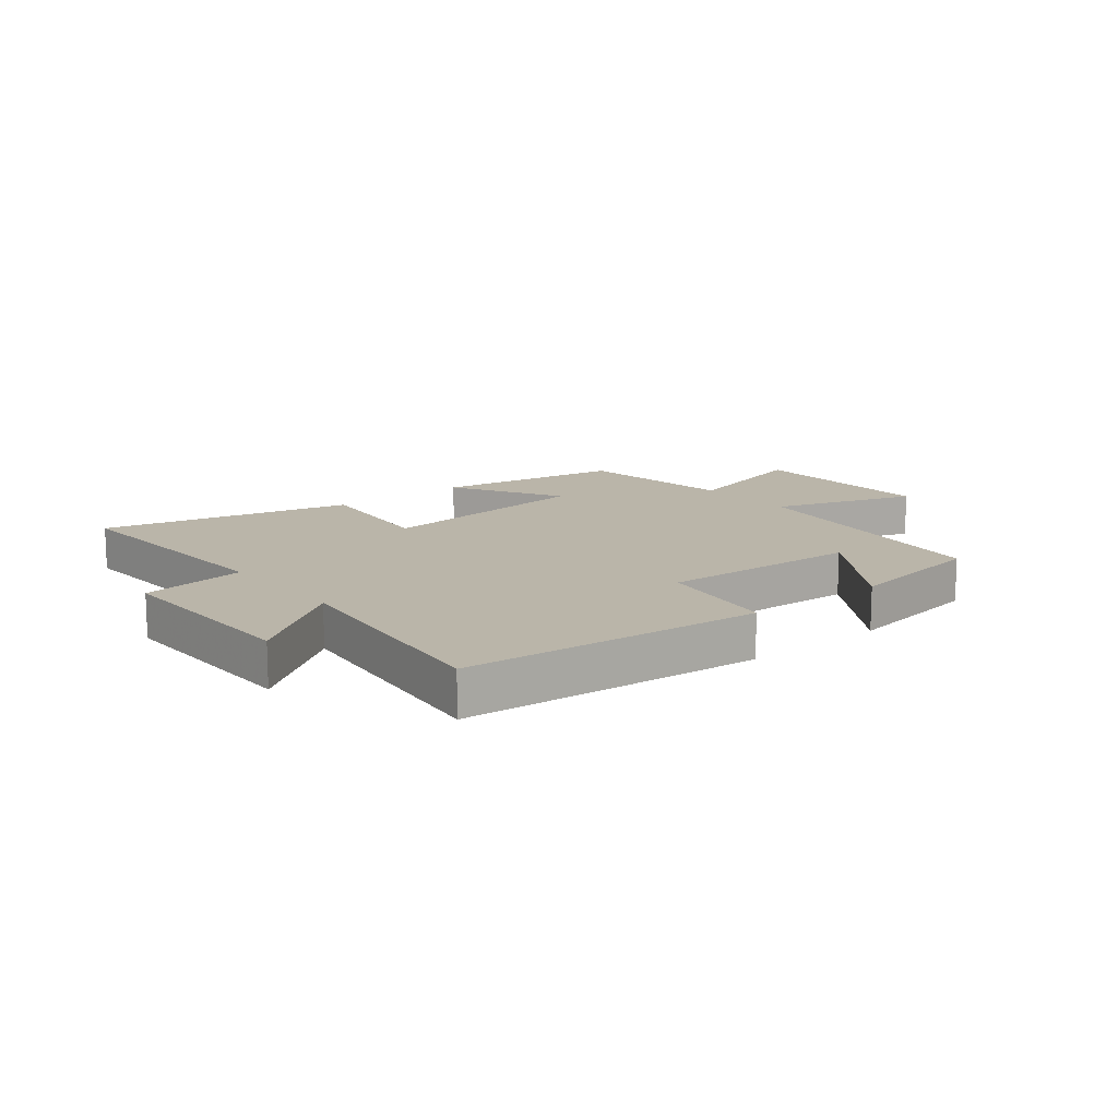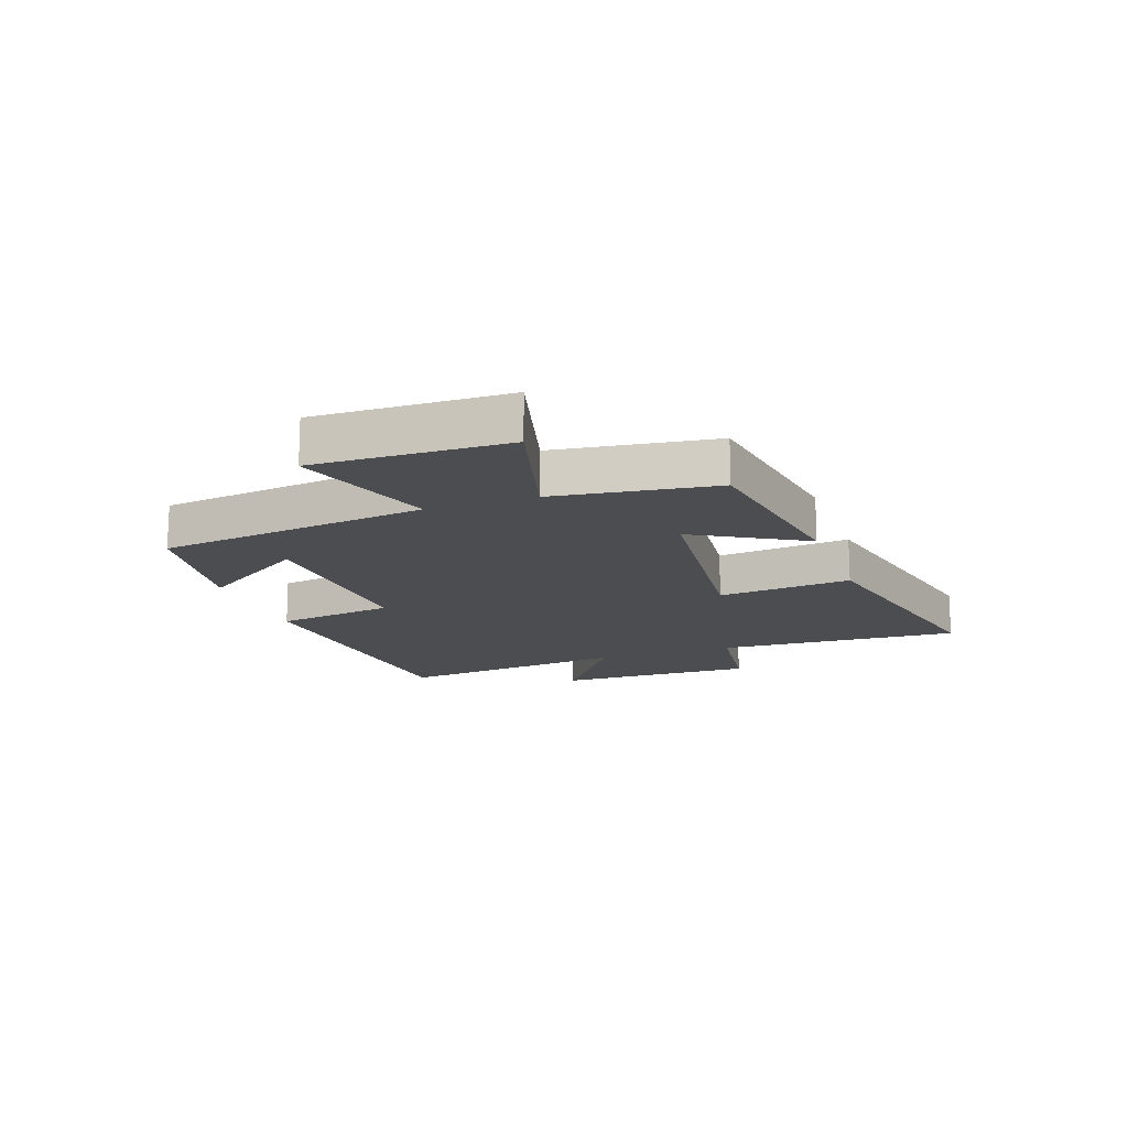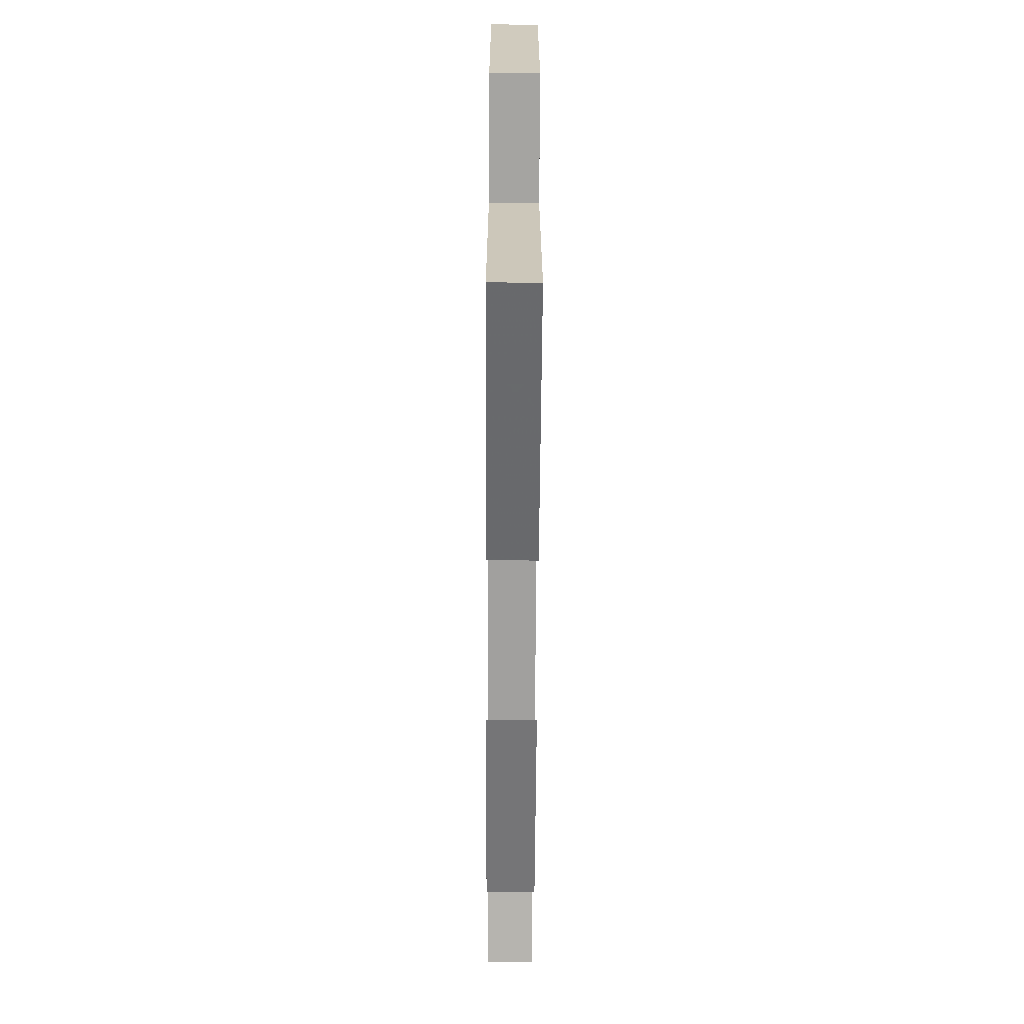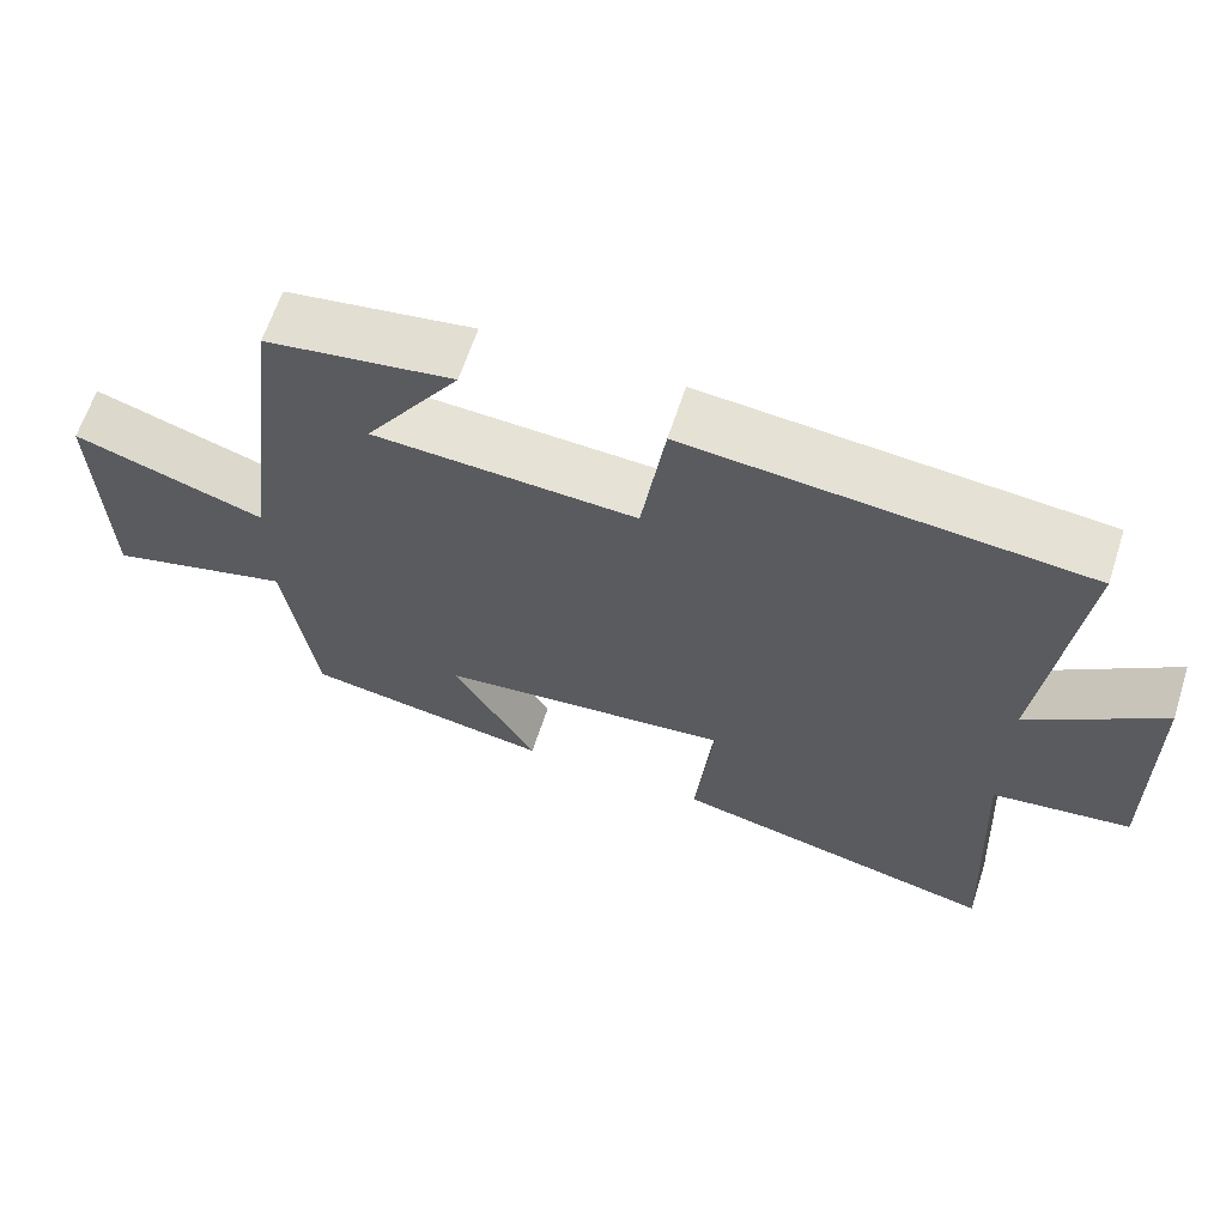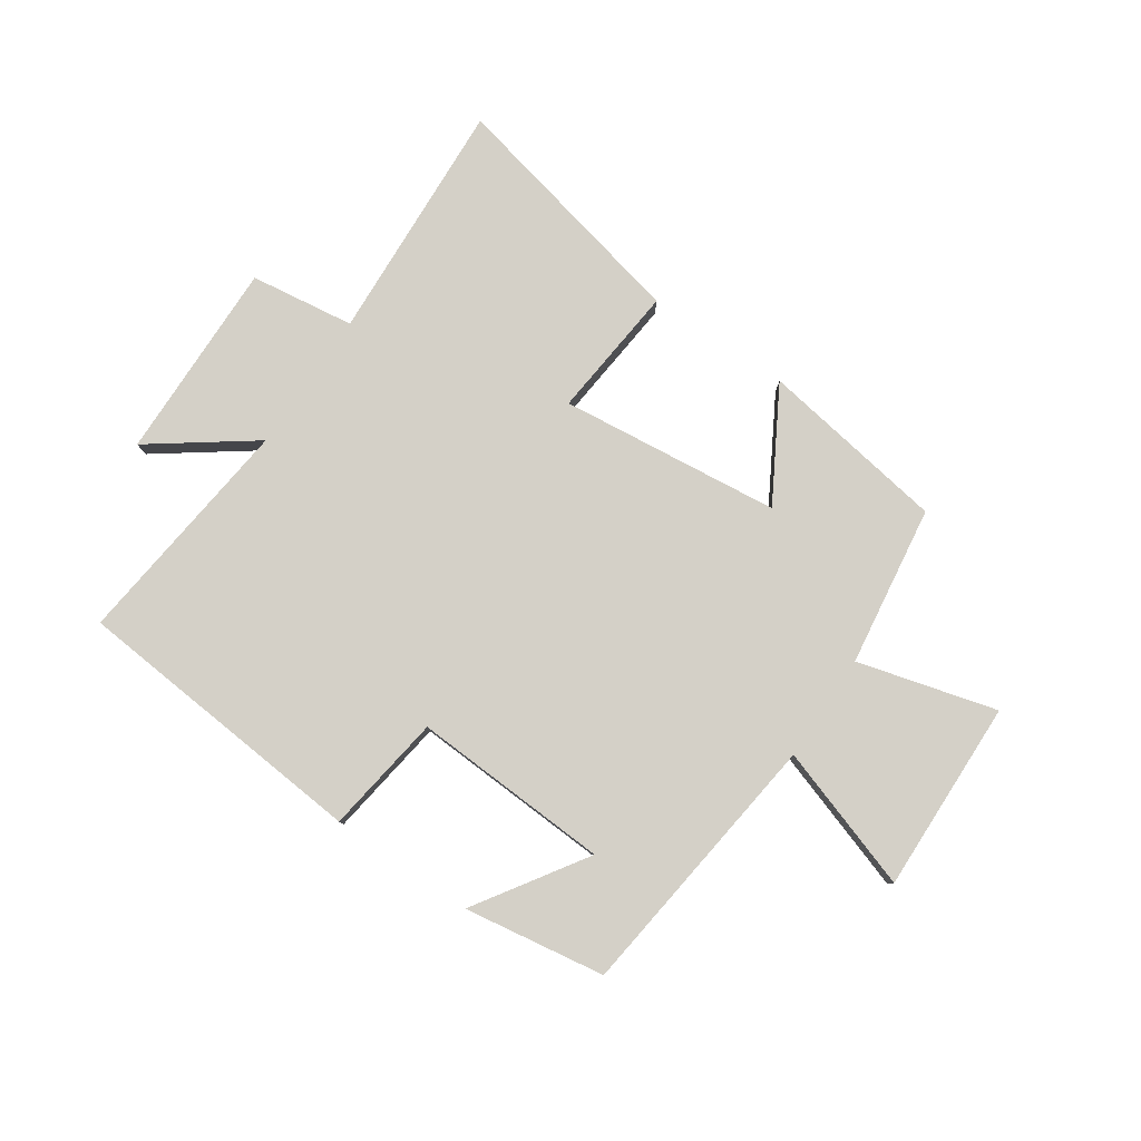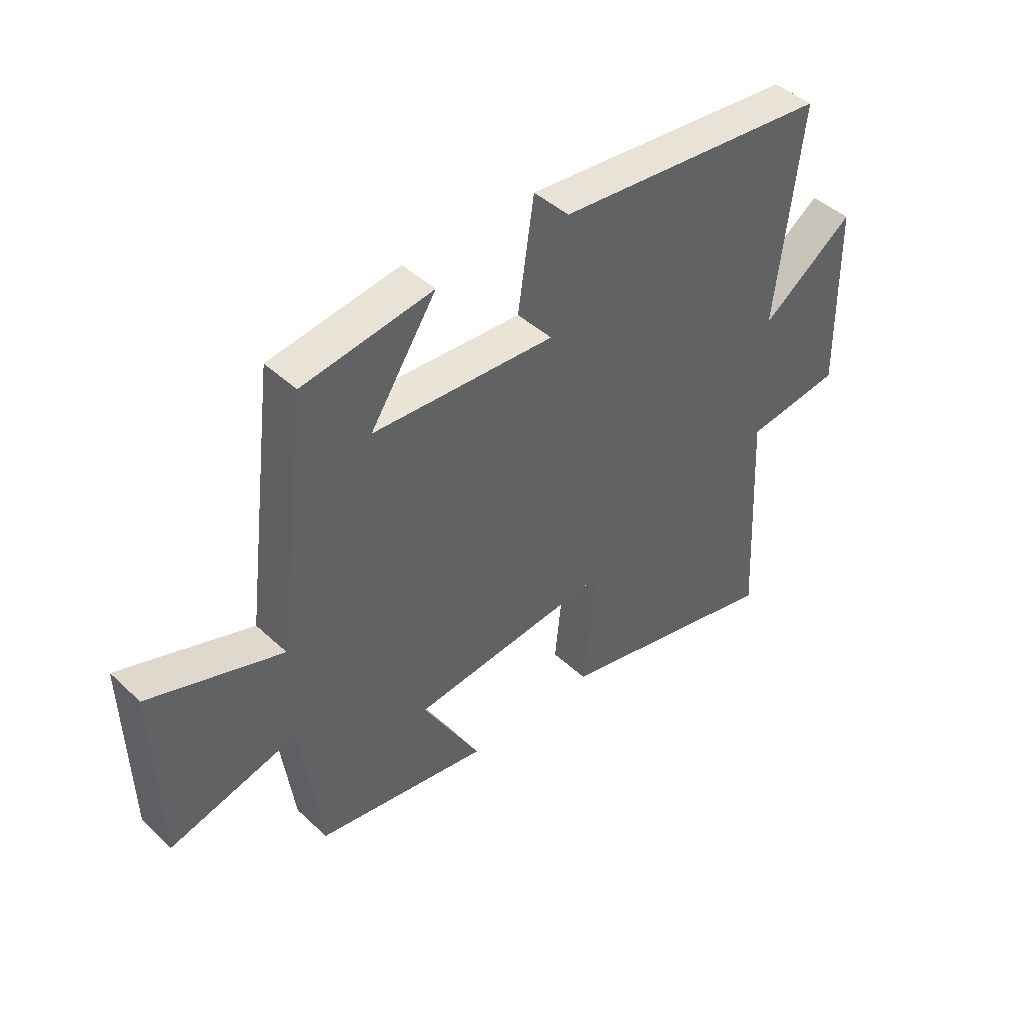
<metadata>
{"format":"obj","ext":"obj","renderer":"f3d","projection":"perspective","resolution":1024,"background":"white","views":[{"elev":13.7,"azim":-38.9,"up":"+Y"},{"elev":-15.6,"azim":109.5,"up":"+Y"},{"elev":-65.7,"azim":-90.3,"up":"+Z"},{"elev":63.8,"azim":-162.0,"up":"+Z"},{"elev":80.0,"azim":34.1,"up":"+Y"},{"elev":43.9,"azim":137.4,"up":"+Z"}]}
</metadata>
<code>
v -0.522 0.07 -0.596
v -0.5 0.07 -0.182
v -0.677 0.07 -0.158
v -0.671 0.07 0.182
v -0.5 0.07 0.058
v -0.546 0.07 0.455
v -0.041 0.07 0.5
v -0.011 0.07 0.297
v 0.325 0.07 0.315
v 0.203 0.07 0.5
v 0.442 0.07 0.463
v 0.5 0.07 0.005
v 0.743 0.07 0.086
v 0.735 0.07 -0.24
v 0.5 0.07 -0.177
v 0.462 0.07 -0.449
v 0.144 0.07 -0.5
v 0.251 0.07 -0.313
v -0.123 0.07 -0.273
v -0.1 0.07 -0.5
v -0.522 0 -0.596
v -0.5 0 -0.182
v -0.677 0 -0.158
v -0.671 0 0.182
v -0.5 0 0.058
v -0.546 0 0.455
v -0.041 0 0.5
v -0.011 0 0.297
v 0.325 0 0.315
v 0.203 0 0.5
v 0.442 0 0.463
v 0.5 0 0.005
v 0.743 0 0.086
v 0.735 0 -0.24
v 0.5 0 -0.177
v 0.462 0 -0.449
v 0.144 0 -0.5
v 0.251 0 -0.313
v -0.123 0 -0.273
v -0.1 0 -0.5
f 19 20 1 2
f 18 19 2
f 15 16 17 18
f 15 18 2
f 12 13 14 15
f 9 10 11
f 9 11 12 15
f 5 6 7 8
f 5 8 9 15
f 3 4 5
f 2 3 5 15
f 22 21 40 39
f 22 39 38
f 38 37 36 35
f 22 38 35
f 35 34 33 32
f 31 30 29
f 35 32 31 29
f 28 27 26 25
f 35 29 28 25
f 25 24 23
f 35 25 23 22
f 1 21 22 2
f 2 22 23 3
f 3 23 24 4
f 4 24 25 5
f 5 25 26 6
f 6 26 27 7
f 7 27 28 8
f 8 28 29 9
f 9 29 30 10
f 10 30 31 11
f 11 31 32 12
f 12 32 33 13
f 13 33 34 14
f 14 34 35 15
f 15 35 36 16
f 16 36 37 17
f 17 37 38 18
f 18 38 39 19
f 19 39 40 20
f 20 40 21 1

</code>
